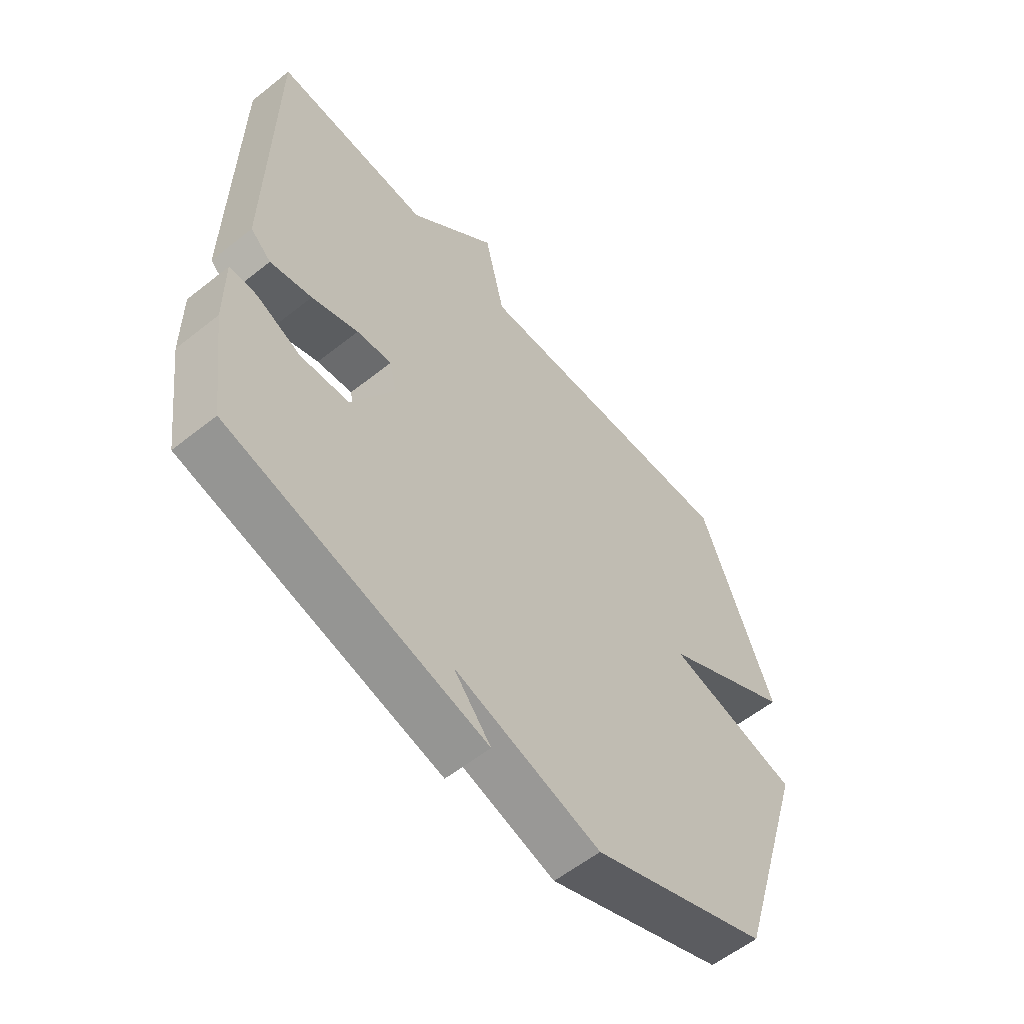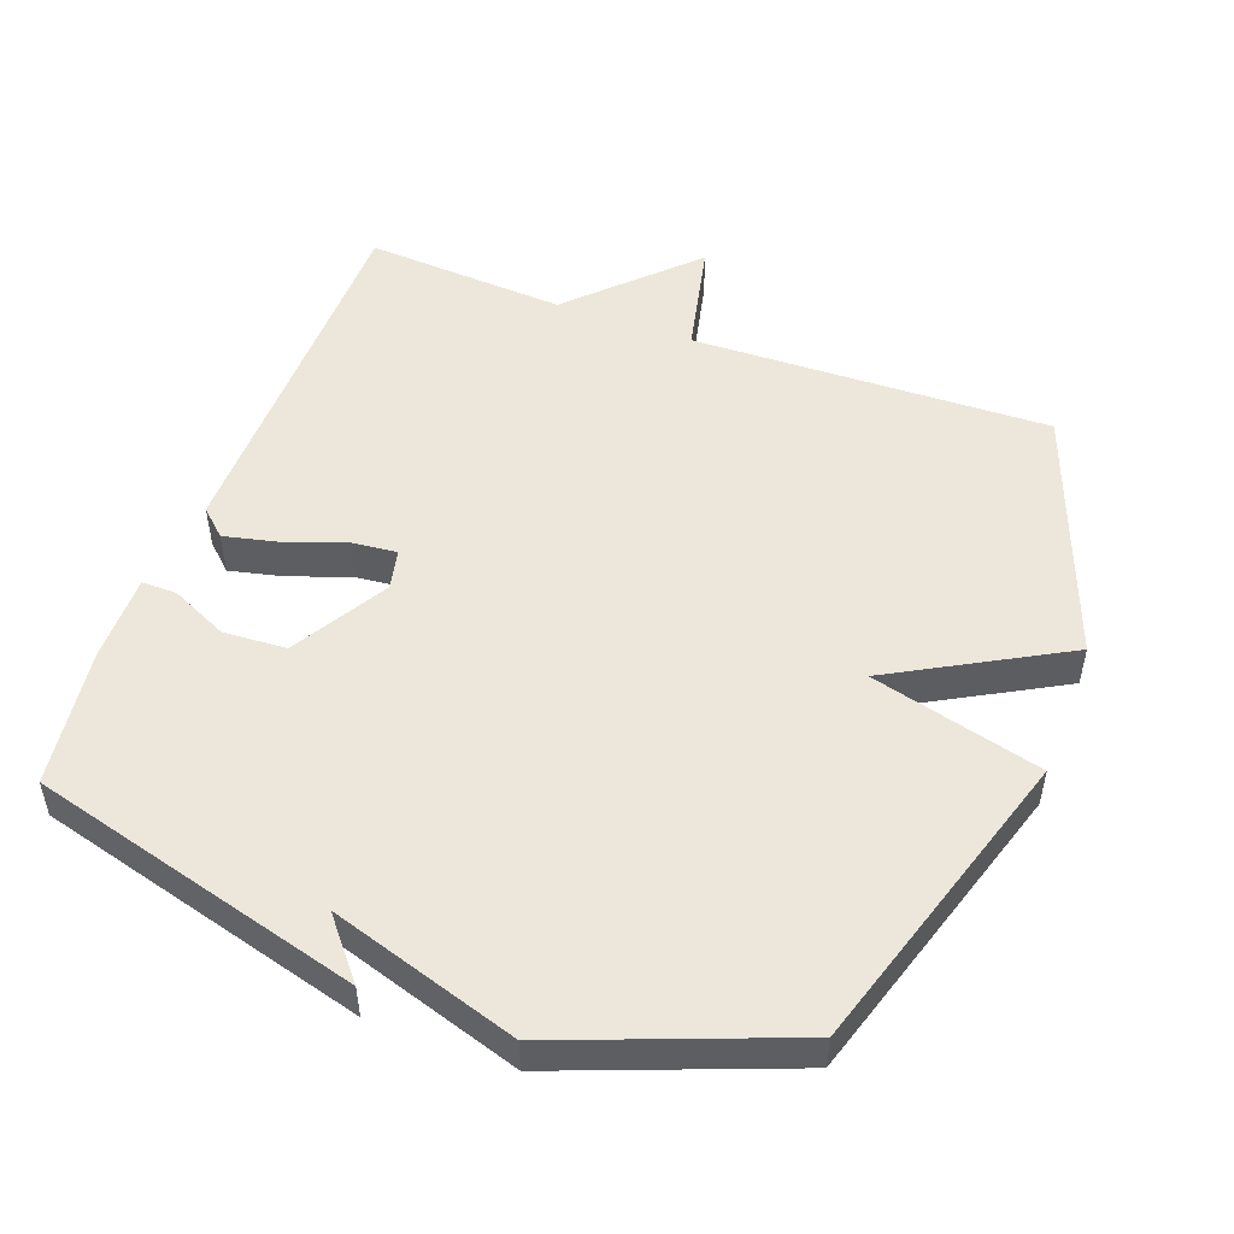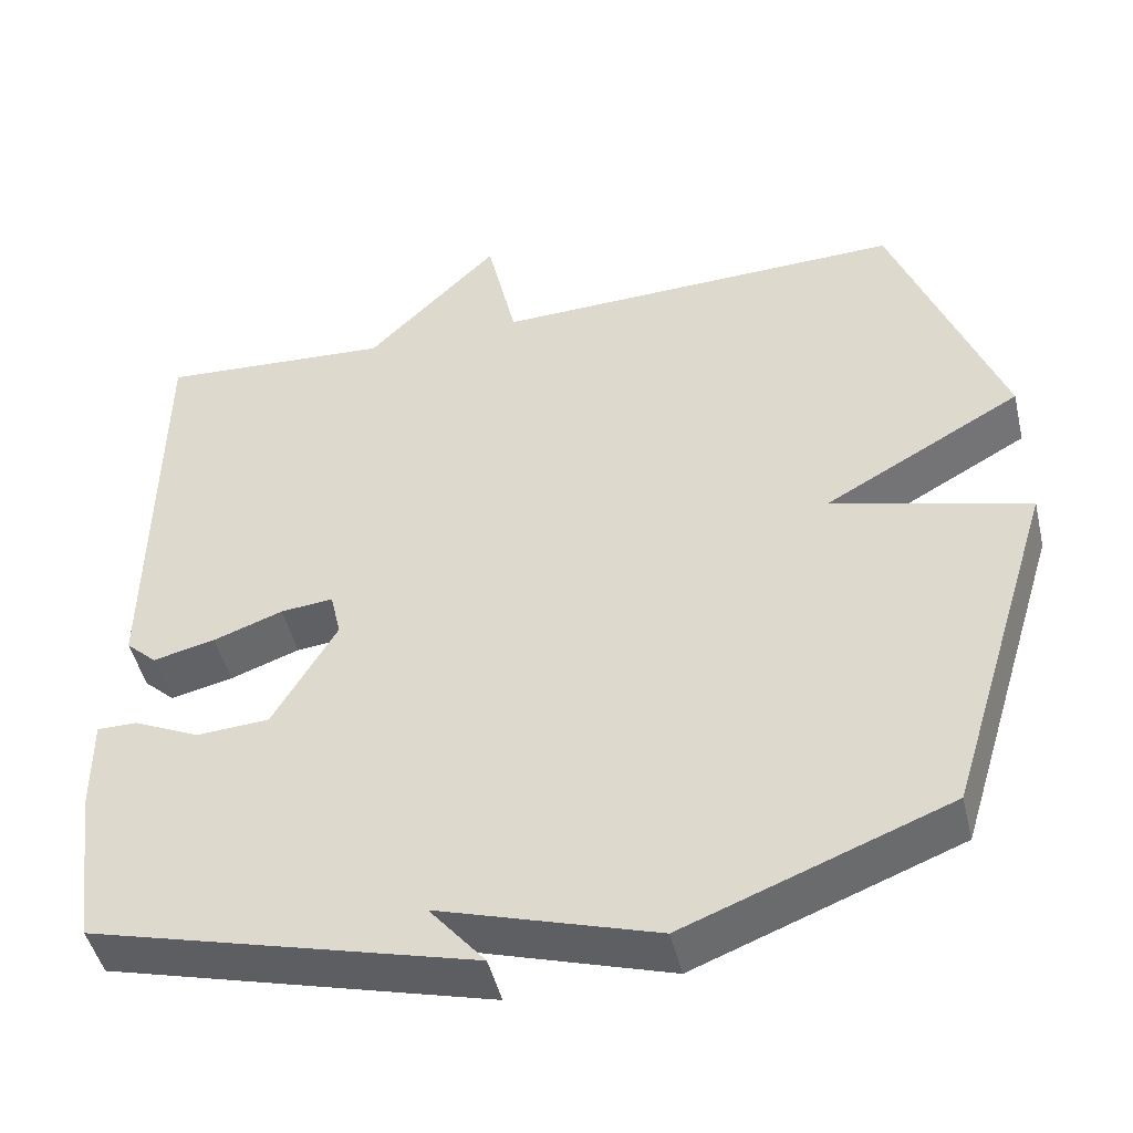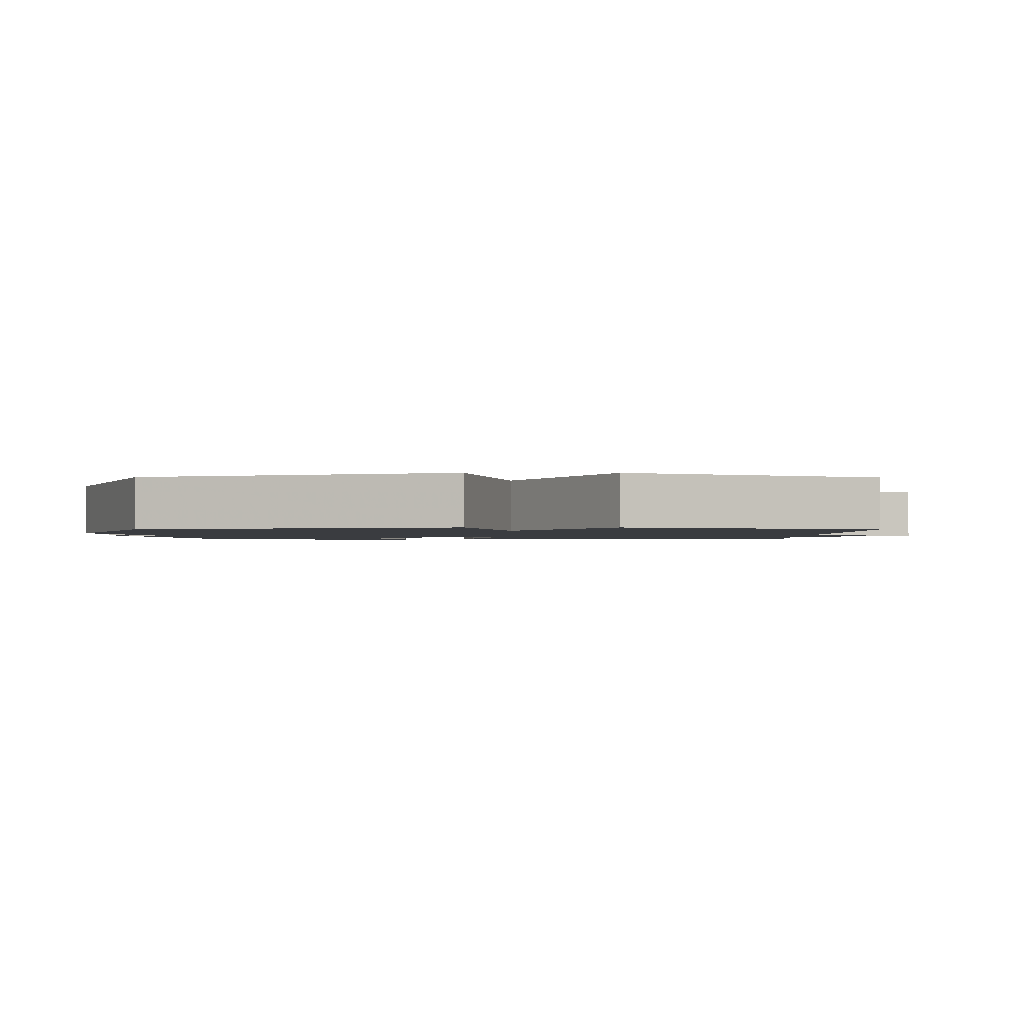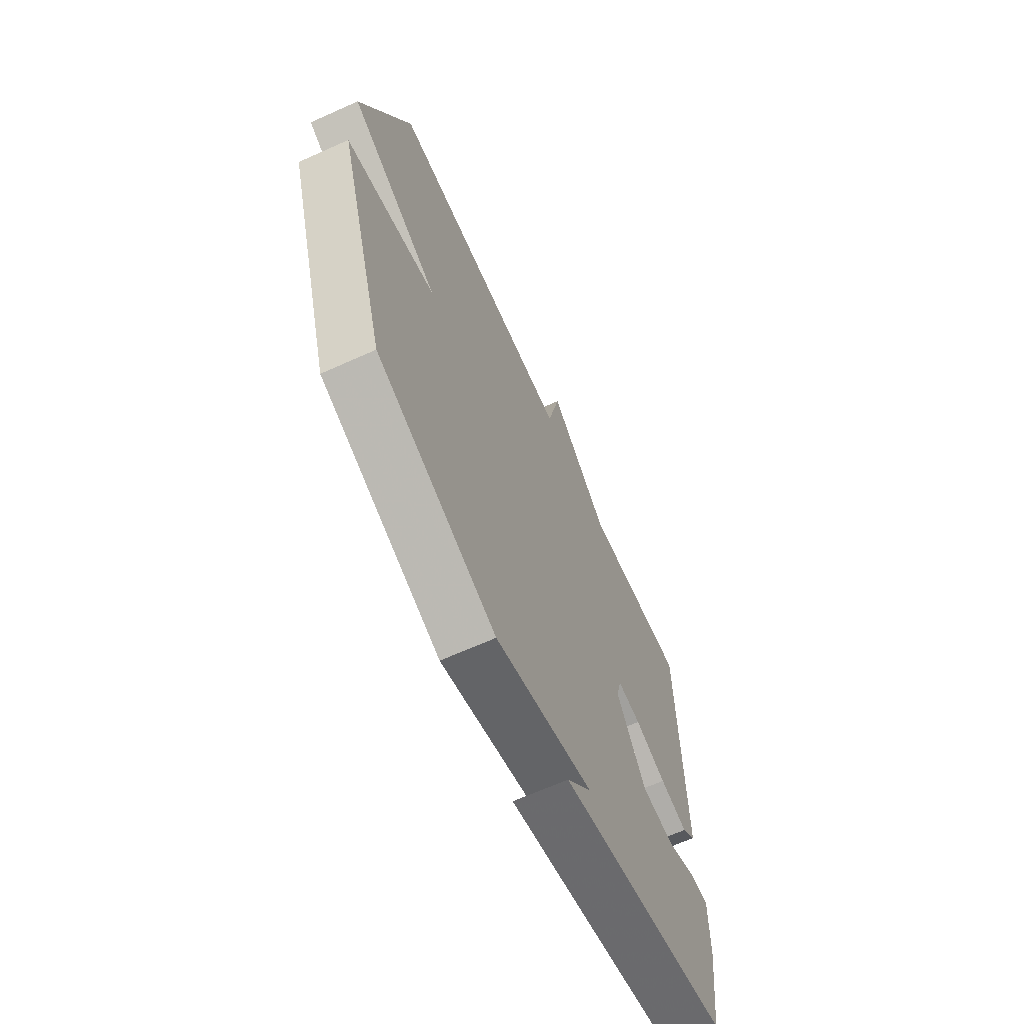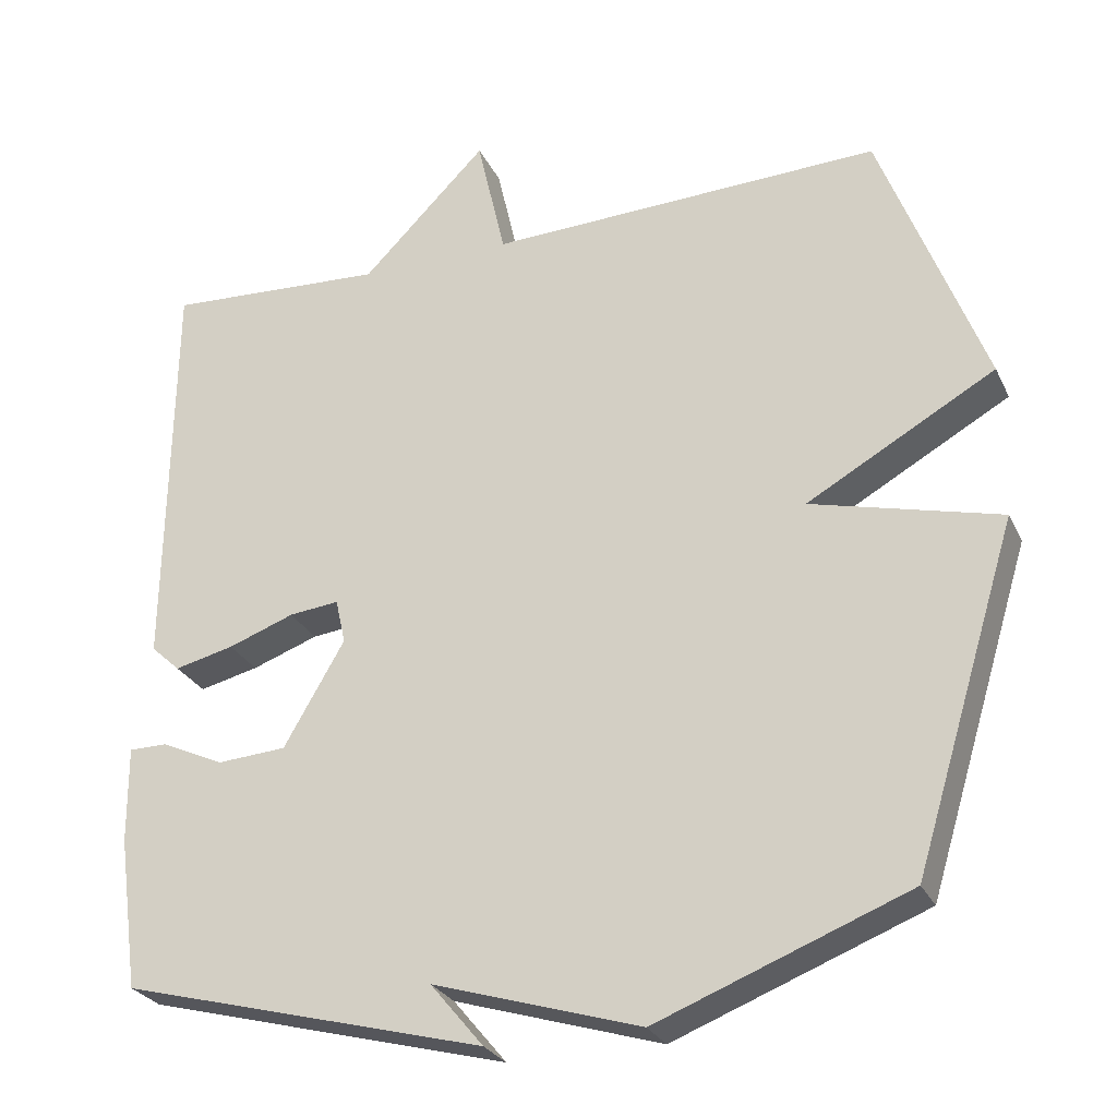
<metadata>
{"format":"obj","ext":"obj","renderer":"f3d","projection":"perspective","resolution":1024,"background":"white","views":[{"elev":-57.7,"azim":129.6,"up":"+Z"},{"elev":51.1,"azim":-159.5,"up":"+Y"},{"elev":-47.0,"azim":-166.8,"up":"+Z"},{"elev":-1.5,"azim":-90.7,"up":"+Y"},{"elev":-66.4,"azim":-65.7,"up":"+Z"},{"elev":-27.3,"azim":-158.6,"up":"+Z"}]}
</metadata>
<code>
v 0.5 0.07 0.5
v 0.506 0.07 -0.035
v 0.468 0.07 -0.07
v 0.391 0.07 -0.052
v 0.305 0.07 -0.021
v 0.24 0.07 -0.014
v 0.227 0.07 -0.072
v 0.306 0.07 -0.208
v 0.396 0.07 -0.214
v 0.478 0.07 -0.176
v 0.528 0.07 -0.176
v 0.527 0.07 -0.301
v 0.5 0.07 -0.5
v 0.026 0.07 -0.626
v 0.095 0.07 -0.543
v -0.174 0.07 -0.626
v -0.5 0.07 -0.5
v -0.635 0.07 -0.058
v -0.39 0.07 0.005
v -0.635 0.07 0.142
v -0.5 0.07 0.5
v 0.013 0.07 0.483
v 0.05 0.07 0.647
v 0.213 0.07 0.483
v 0.5 0 0.5
v 0.506 0 -0.035
v 0.468 0 -0.07
v 0.391 0 -0.052
v 0.305 0 -0.021
v 0.24 0 -0.014
v 0.227 0 -0.072
v 0.306 0 -0.208
v 0.396 0 -0.214
v 0.478 0 -0.176
v 0.528 0 -0.176
v 0.527 0 -0.301
v 0.5 0 -0.5
v 0.026 0 -0.626
v 0.095 0 -0.543
v -0.174 0 -0.626
v -0.5 0 -0.5
v -0.635 0 -0.058
v -0.39 0 0.005
v -0.635 0 0.142
v -0.5 0 0.5
v 0.013 0 0.483
v 0.05 0 0.647
v 0.213 0 0.483
f 22 23 24
f 19 20 21 22
f 19 22 24
f 17 18 19
f 16 17 19
f 15 16 19
f 15 19 24
f 13 14 15
f 12 13 15
f 11 12 15
f 10 11 15
f 9 10 15
f 8 9 15
f 7 8 15
f 6 7 15 24
f 24 1 2
f 6 24 2
f 5 6 2
f 2 3 4 5
f 48 47 46
f 46 45 44 43
f 48 46 43
f 43 42 41
f 43 41 40
f 43 40 39
f 48 43 39
f 39 38 37
f 39 37 36
f 39 36 35
f 39 35 34
f 39 34 33
f 39 33 32
f 39 32 31
f 48 39 31 30
f 26 25 48
f 26 48 30
f 26 30 29
f 29 28 27 26
f 1 25 26 2
f 2 26 27 3
f 3 27 28 4
f 4 28 29 5
f 5 29 30 6
f 6 30 31 7
f 7 31 32 8
f 8 32 33 9
f 9 33 34 10
f 10 34 35 11
f 11 35 36 12
f 12 36 37 13
f 13 37 38 14
f 14 38 39 15
f 15 39 40 16
f 16 40 41 17
f 17 41 42 18
f 18 42 43 19
f 19 43 44 20
f 20 44 45 21
f 21 45 46 22
f 22 46 47 23
f 23 47 48 24
f 24 48 25 1

</code>
